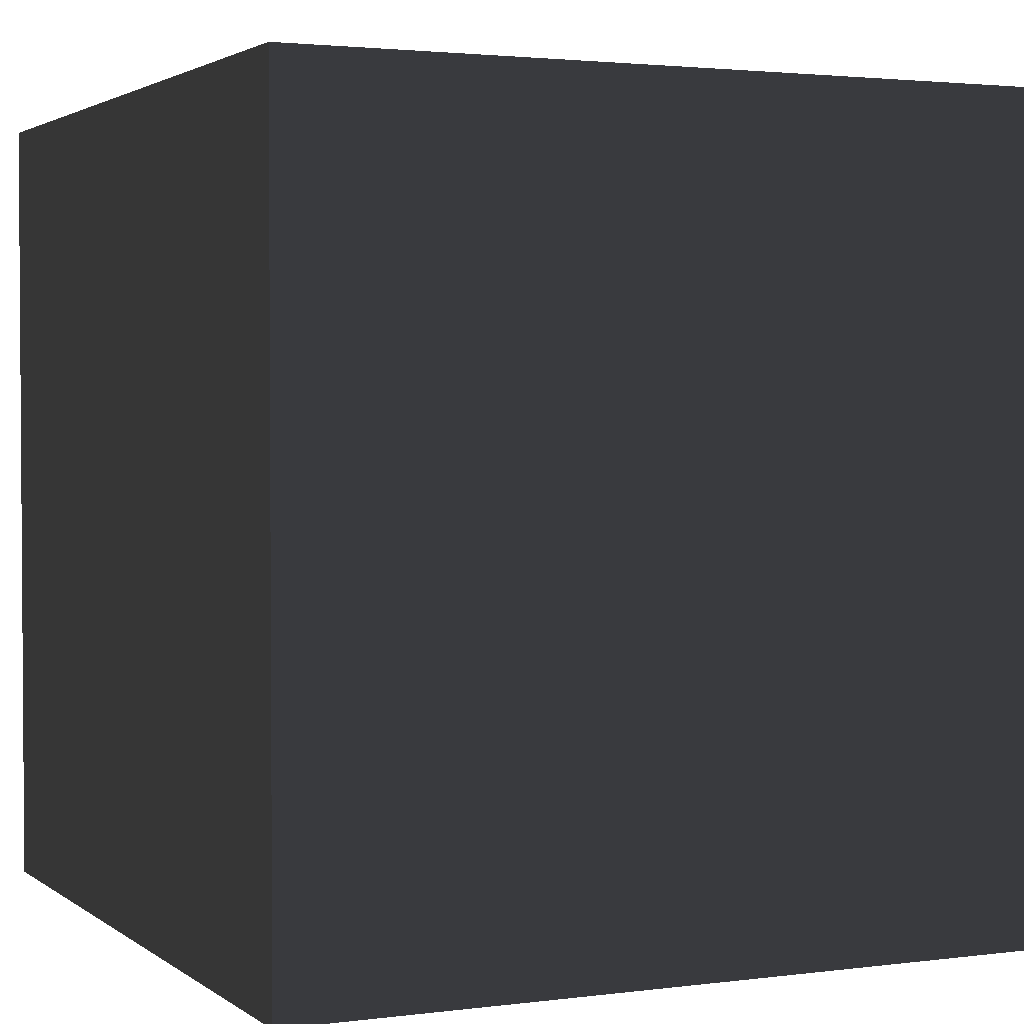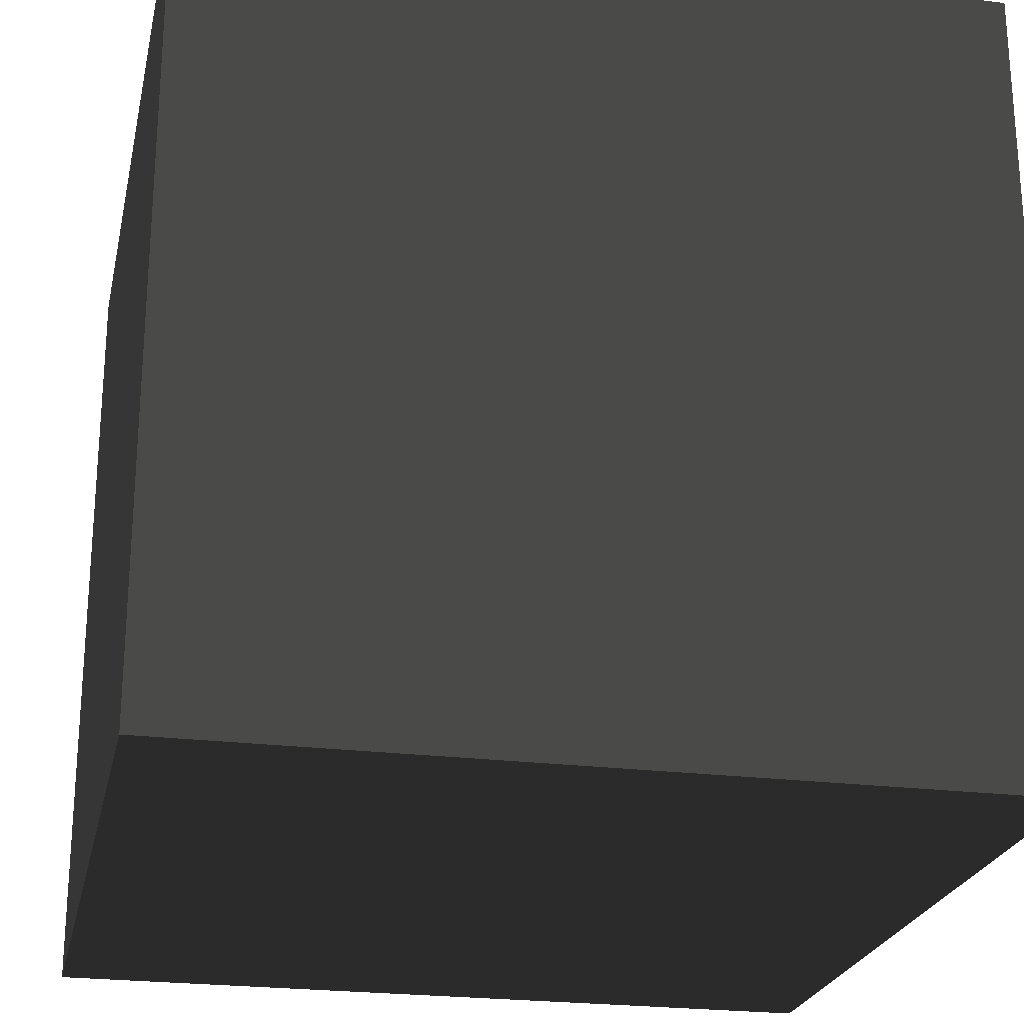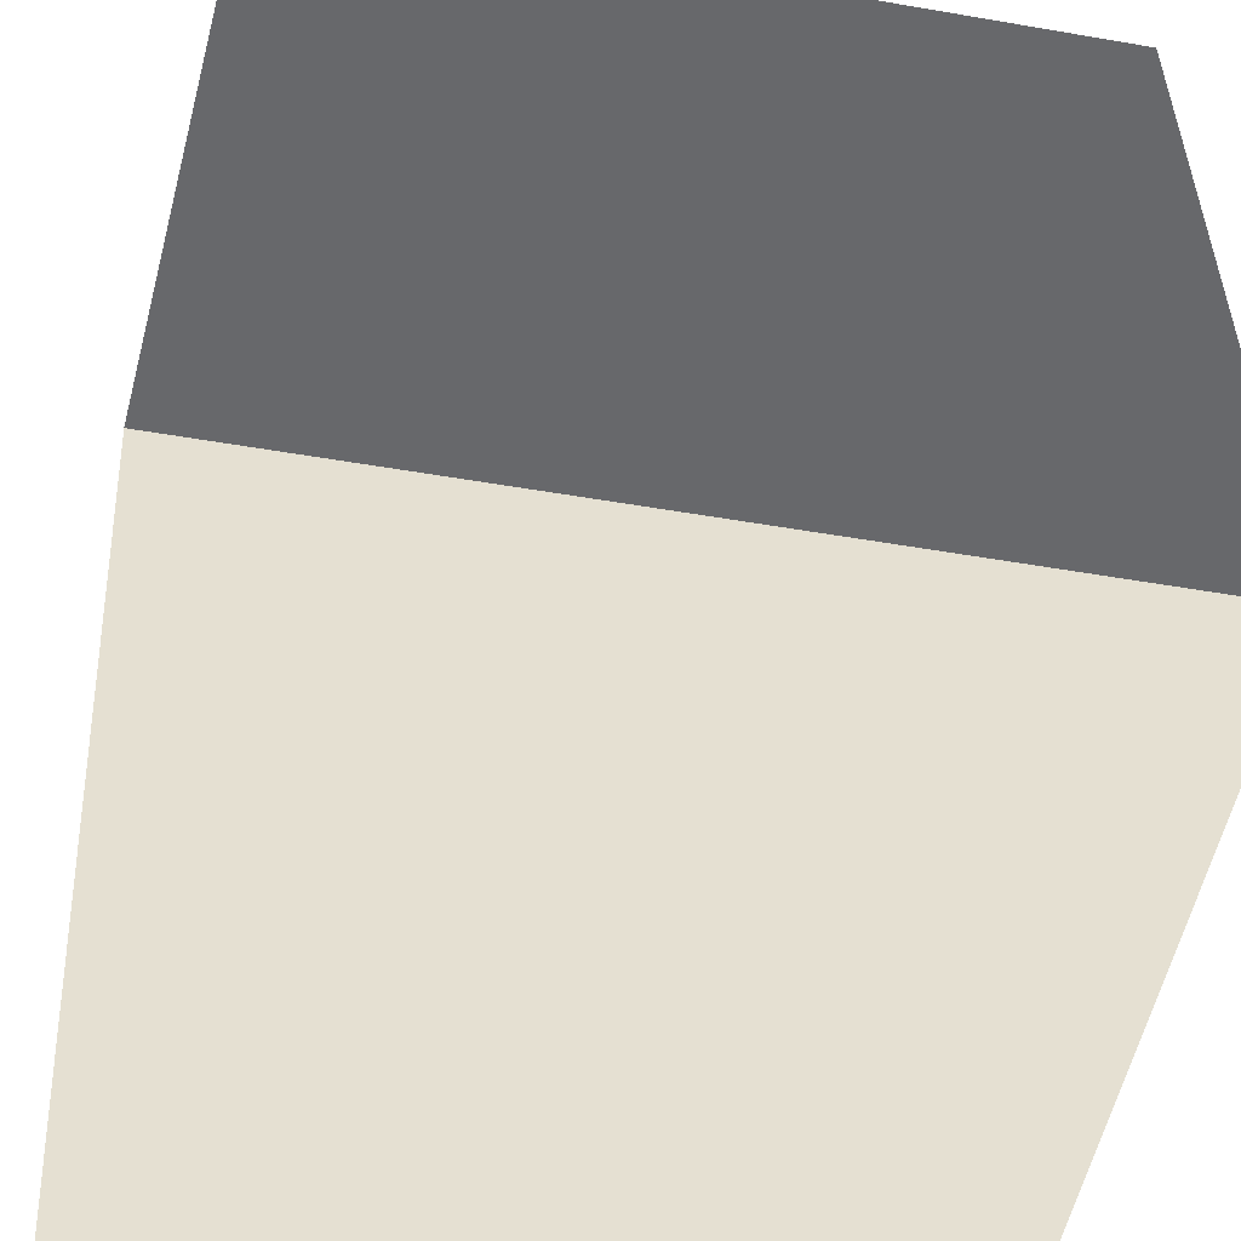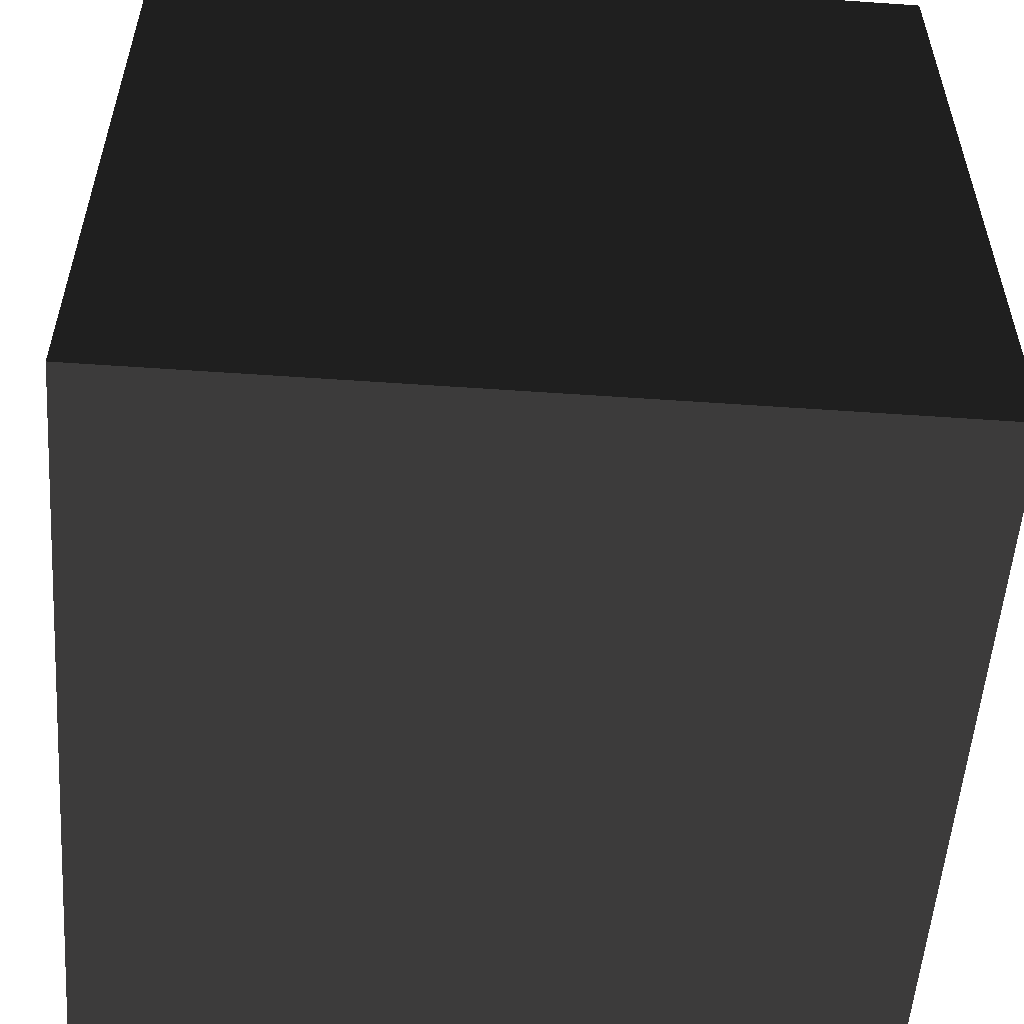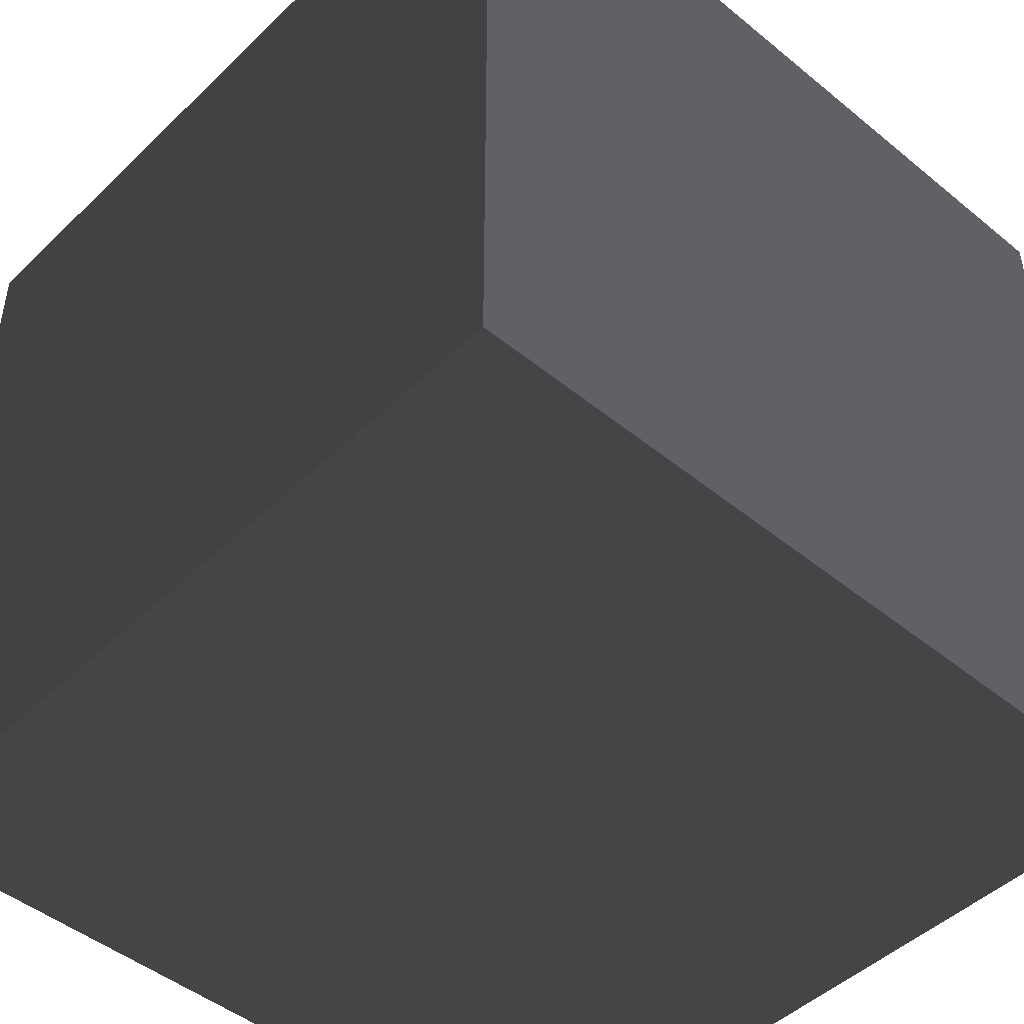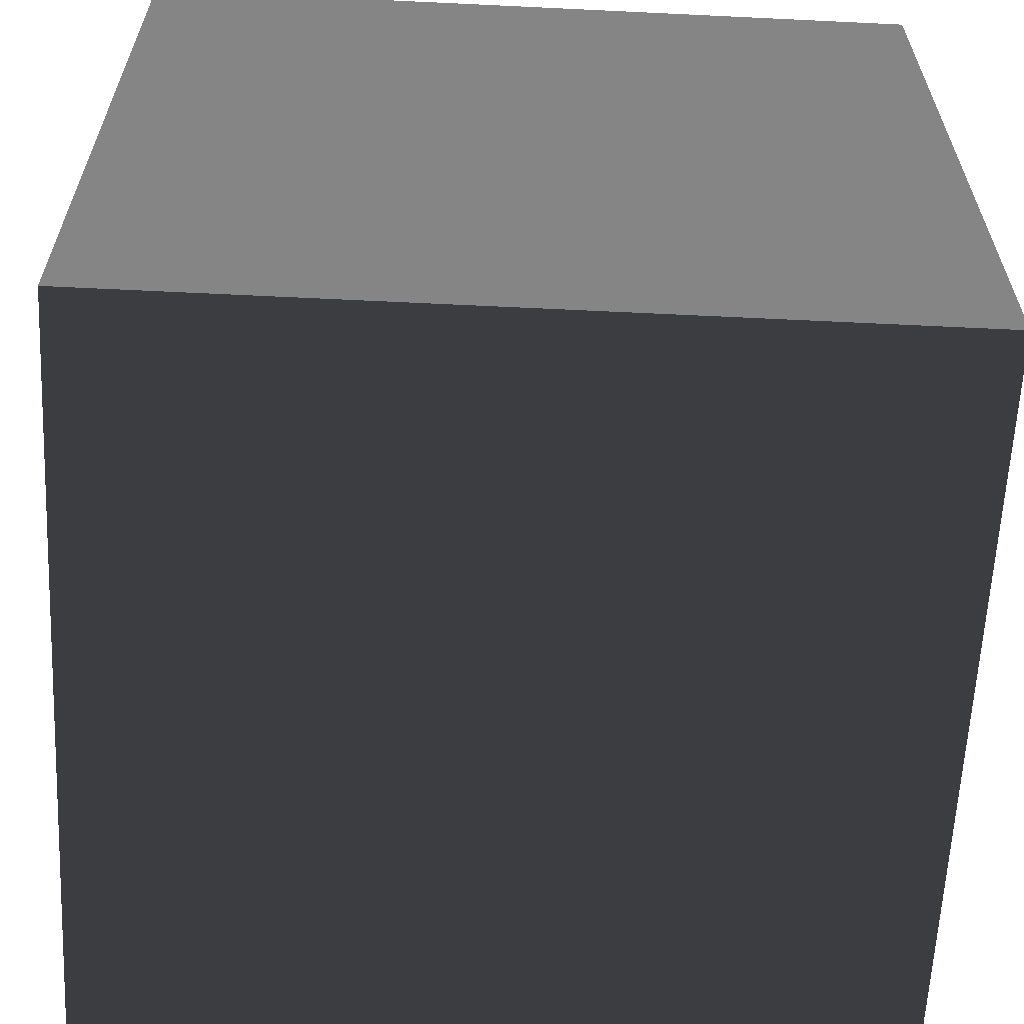
<metadata>
{"format":"obj","ext":"obj","renderer":"f3d","projection":"perspective","resolution":1024,"background":"white","views":[{"elev":2.4,"azim":65.2,"up":"+Y"},{"elev":-23.8,"azim":-12.0,"up":"+Z"},{"elev":-52.3,"azim":169.5,"up":"+Z"},{"elev":-54.8,"azim":175.8,"up":"+Y"},{"elev":-46.9,"azim":47.2,"up":"+Y"},{"elev":-61.9,"azim":87.2,"up":"+Y"}]}
</metadata>
<code>
v  0  0  0
v  0  10  0
v  10  10  0
v  10  0  0
v  0  0  10
v  0  10  10
v  10  10  10
v  10  0  10
f 1 2 3 4
f 5 6 7 8
f 1 5 8 4
f 2 6 7 3
f 1 2 6 5
f 4 3 7 8

</code>
